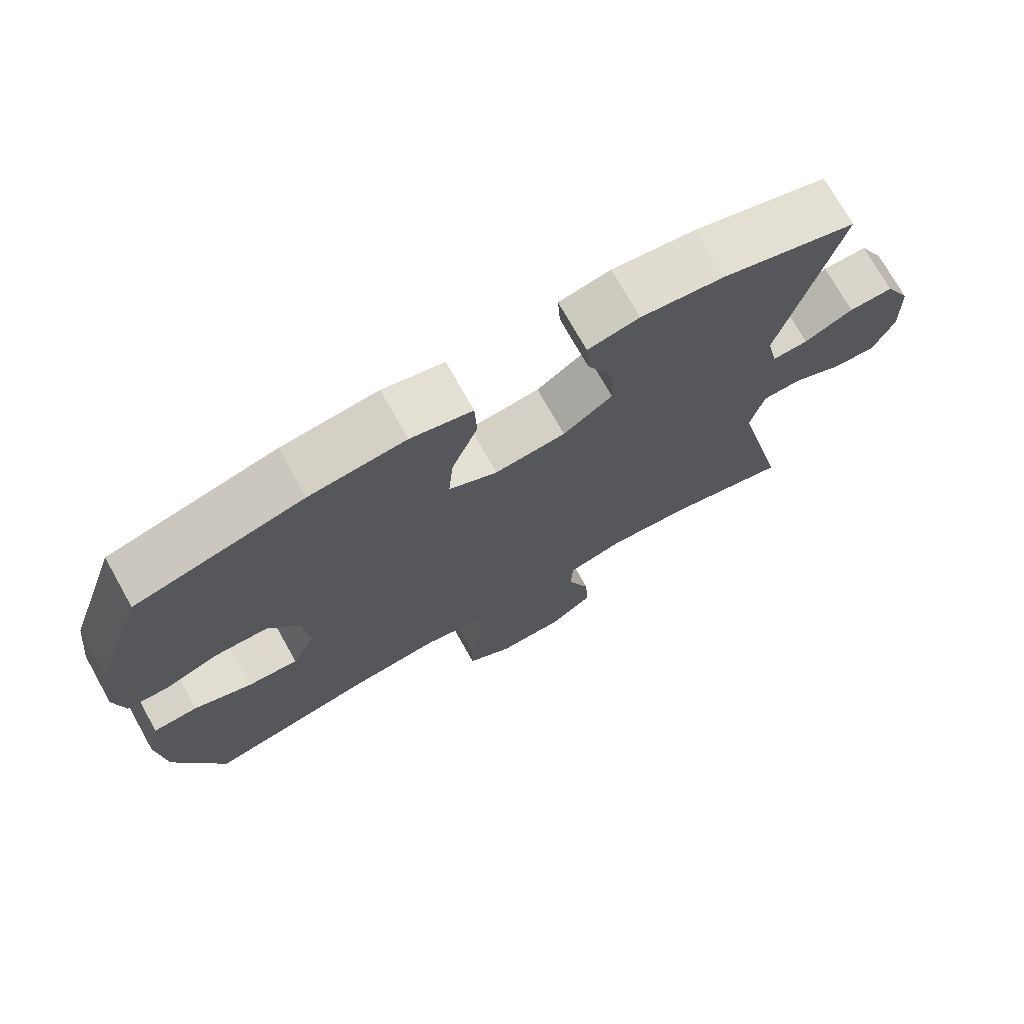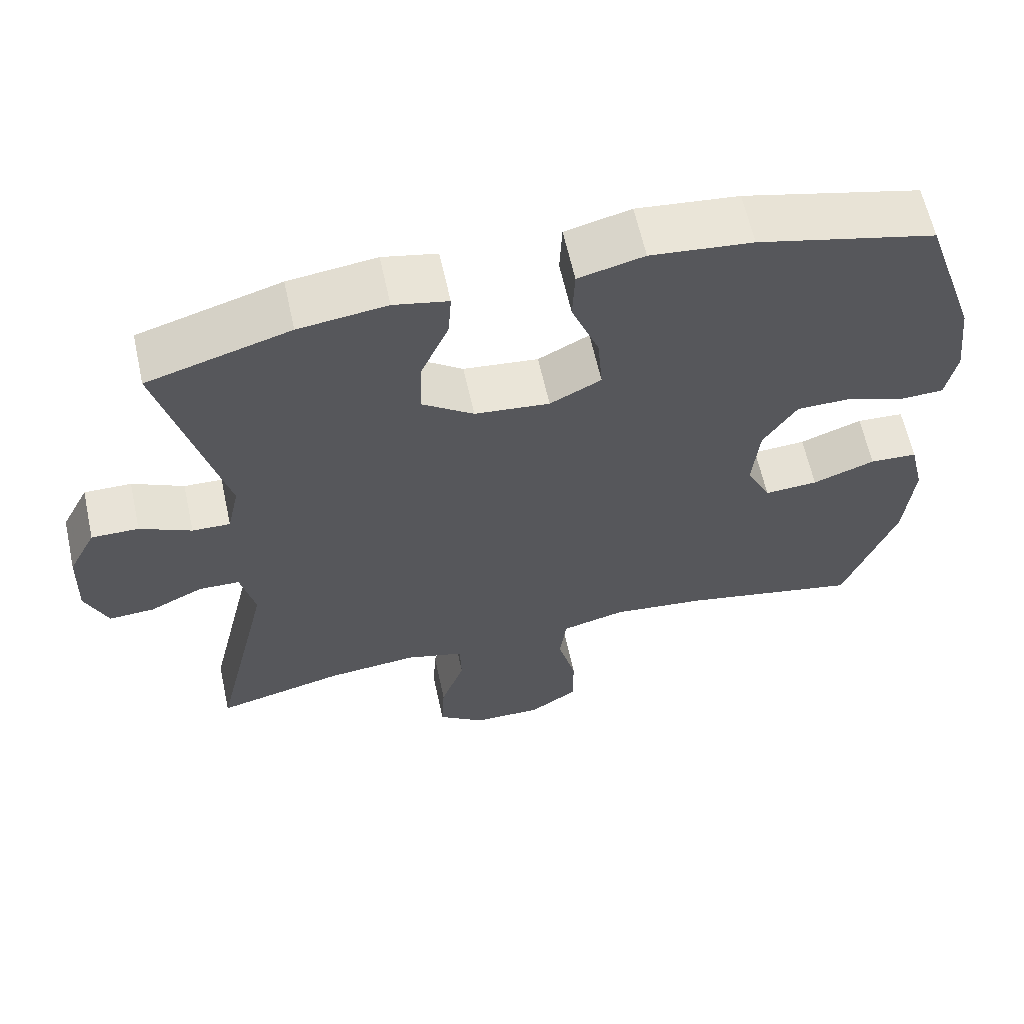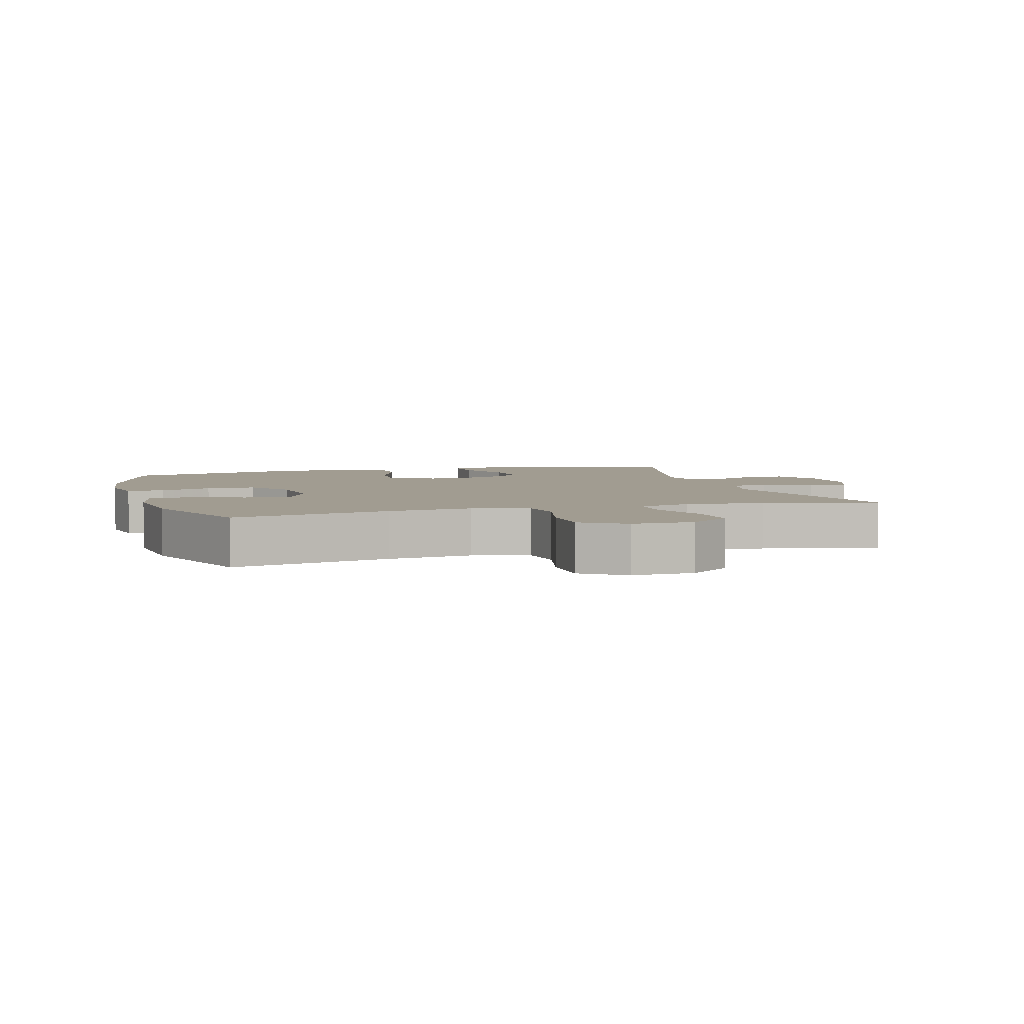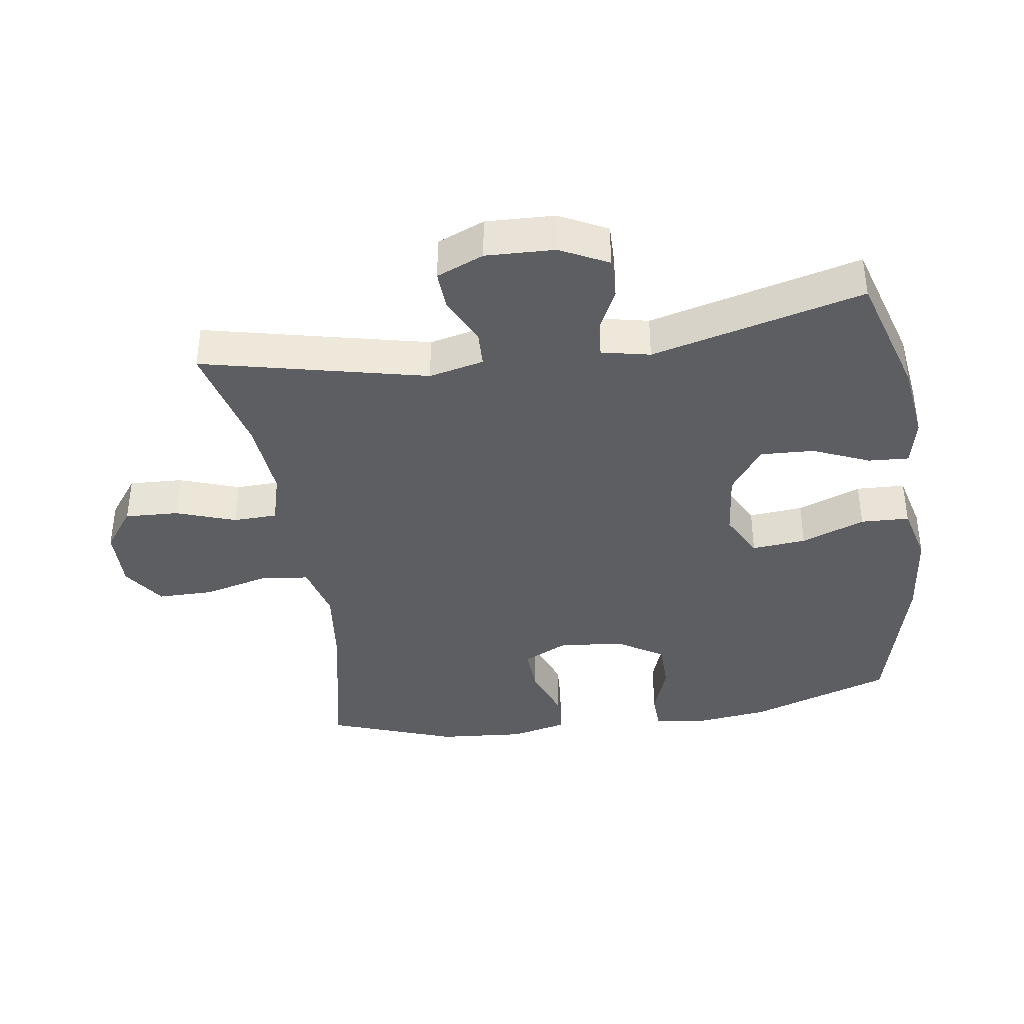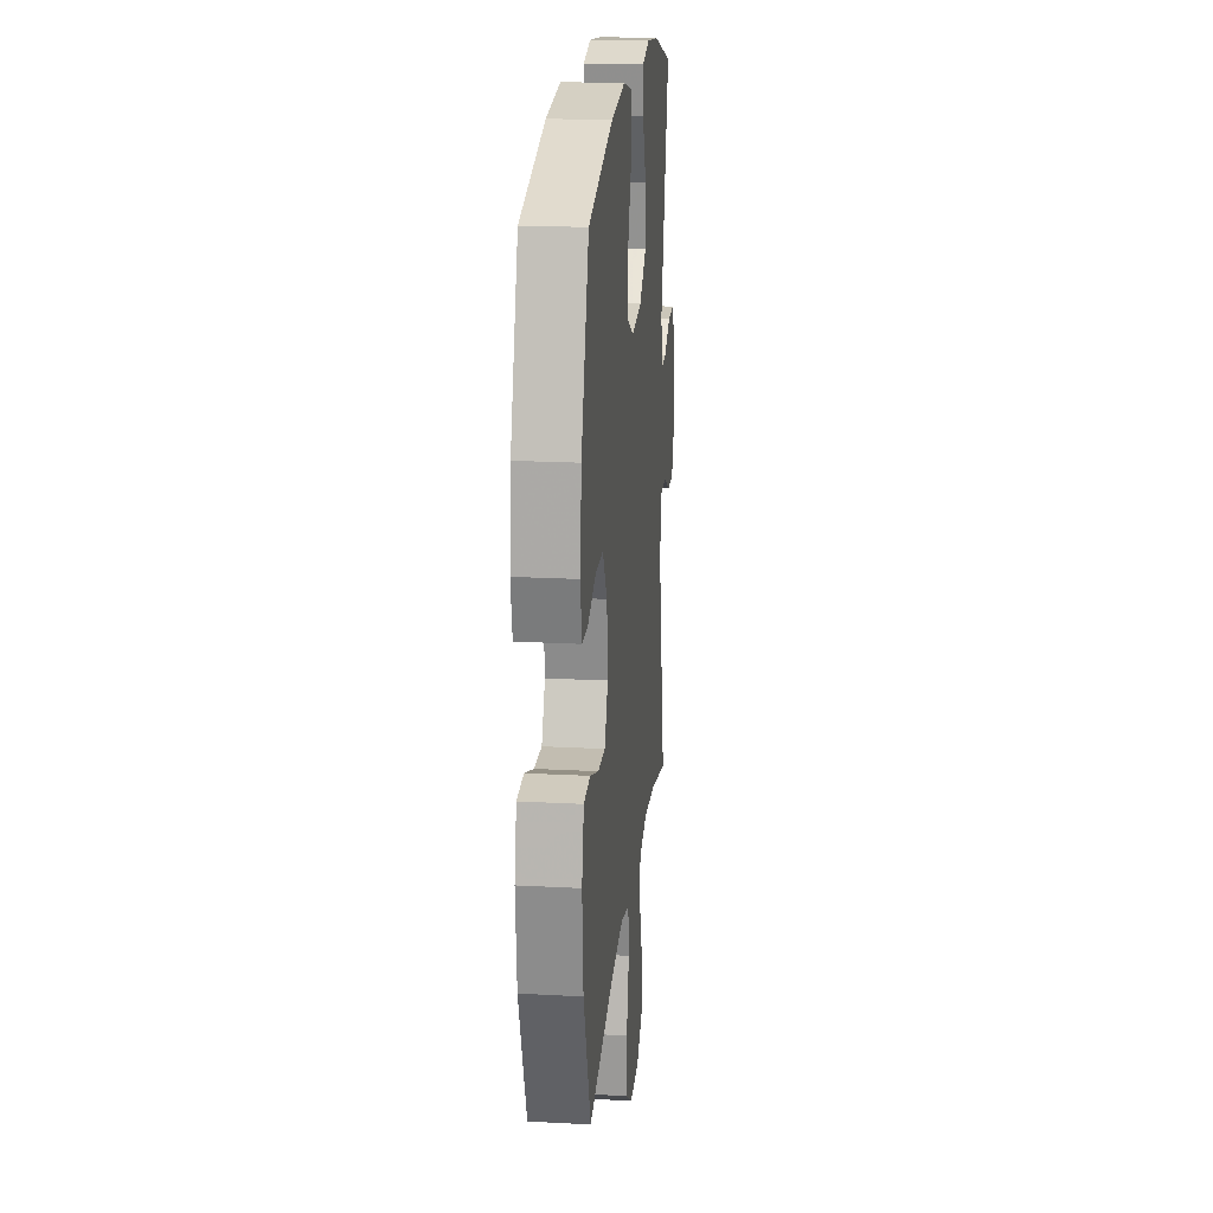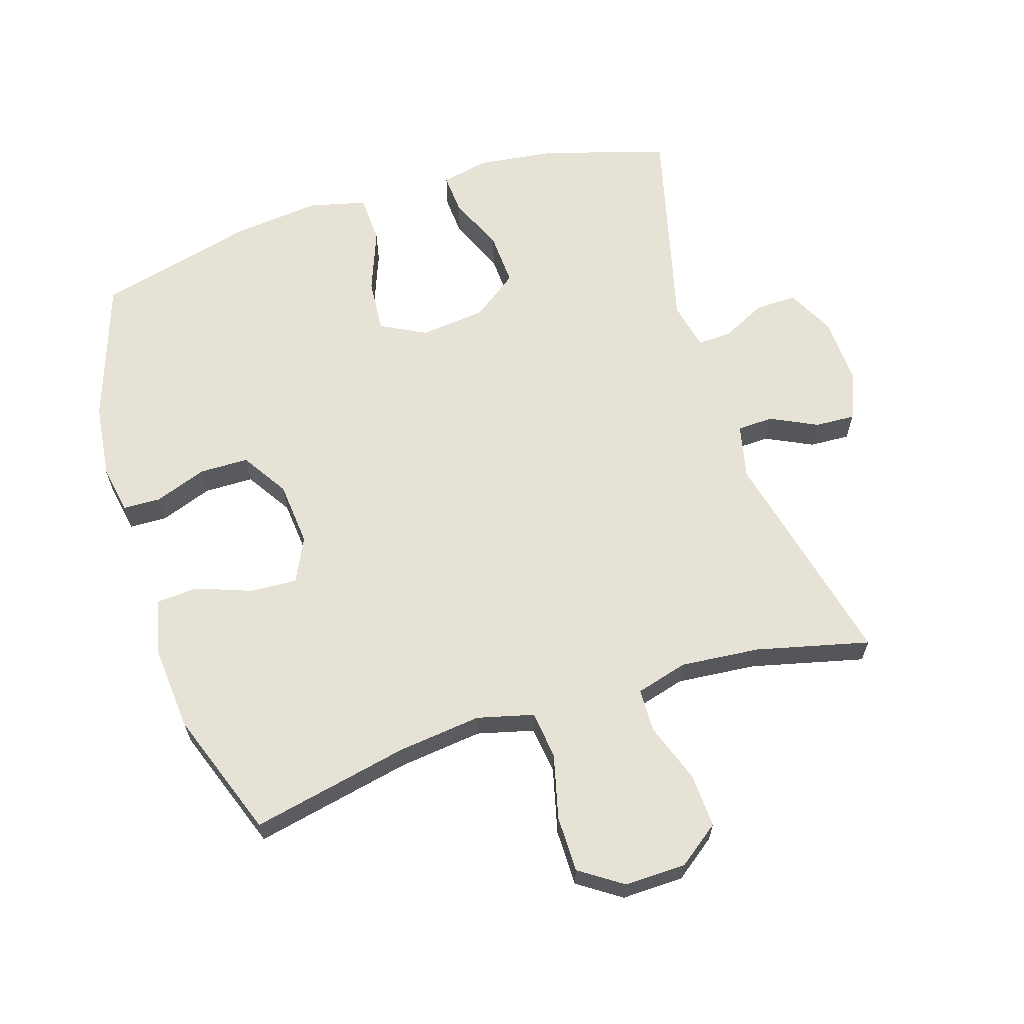
<metadata>
{"format":"obj","ext":"obj","renderer":"f3d","projection":"perspective","resolution":1024,"background":"white","views":[{"elev":73.5,"azim":150.7,"up":"+Z"},{"elev":62.4,"azim":-12.4,"up":"+Z"},{"elev":4.5,"azim":163.4,"up":"+Y"},{"elev":-38.8,"azim":-81.4,"up":"+Y"},{"elev":20.1,"azim":95.6,"up":"+Z"},{"elev":63.5,"azim":162.4,"up":"+Y"}]}
</metadata>
<code>
v 0.5 0.07 0.5
v 0.574 0.07 0.282
v 0.588 0.07 0.166
v 0.574 0.07 0.092
v 0.517 0.07 0.09
v 0.437 0.07 0.119
v 0.362 0.07 0.118
v 0.317 0.07 0.047
v 0.308 0.07 -0.052
v 0.341 0.07 -0.12
v 0.413 0.07 -0.116
v 0.497 0.07 -0.085
v 0.561 0.07 -0.089
v 0.581 0.07 -0.175
v 0.57 0.07 -0.306
v 0.5 0.07 -0.5
v 0.259 0.07 -0.449
v 0.131 0.07 -0.434
v 0.045 0.07 -0.456
v 0.036 0.07 -0.529
v 0.061 0.07 -0.628
v 0.061 0.07 -0.714
v -0.004 0.07 -0.758
v -0.098 0.07 -0.756
v -0.161 0.07 -0.709
v -0.157 0.07 -0.627
v -0.125 0.07 -0.536
v -0.127 0.07 -0.469
v -0.206 0.07 -0.447
v -0.327 0.07 -0.458
v -0.5 0.07 -0.5
v -0.421 0.07 -0.158
v -0.44 0.07 -0.074
v -0.495 0.07 -0.072
v -0.567 0.07 -0.107
v -0.628 0.07 -0.11
v -0.658 0.07 -0.038
v -0.654 0.07 0.067
v -0.617 0.07 0.14
v -0.554 0.07 0.139
v -0.485 0.07 0.105
v -0.434 0.07 0.103
v -0.418 0.07 0.177
v -0.5 0.07 0.5
v -0.309 0.07 0.557
v -0.191 0.07 0.572
v -0.118 0.07 0.556
v -0.122 0.07 0.494
v -0.159 0.07 0.408
v -0.163 0.07 0.326
v -0.093 0.07 0.275
v 0.008 0.07 0.264
v 0.077 0.07 0.3
v 0.07 0.07 0.383
v 0.033 0.07 0.48
v 0.036 0.07 0.554
v 0.124 0.07 0.576
v 0.261 0.07 0.561
v 0.5 0 0.5
v 0.574 0 0.282
v 0.588 0 0.166
v 0.574 0 0.092
v 0.517 0 0.09
v 0.437 0 0.119
v 0.362 0 0.118
v 0.317 0 0.047
v 0.308 0 -0.052
v 0.341 0 -0.12
v 0.413 0 -0.116
v 0.497 0 -0.085
v 0.561 0 -0.089
v 0.581 0 -0.175
v 0.57 0 -0.306
v 0.5 0 -0.5
v 0.259 0 -0.449
v 0.131 0 -0.434
v 0.045 0 -0.456
v 0.036 0 -0.529
v 0.061 0 -0.628
v 0.061 0 -0.714
v -0.004 0 -0.758
v -0.098 0 -0.756
v -0.161 0 -0.709
v -0.157 0 -0.627
v -0.125 0 -0.536
v -0.127 0 -0.469
v -0.206 0 -0.447
v -0.327 0 -0.458
v -0.5 0 -0.5
v -0.421 0 -0.158
v -0.44 0 -0.074
v -0.495 0 -0.072
v -0.567 0 -0.107
v -0.628 0 -0.11
v -0.658 0 -0.038
v -0.654 0 0.067
v -0.617 0 0.14
v -0.554 0 0.139
v -0.485 0 0.105
v -0.434 0 0.103
v -0.418 0 0.177
v -0.5 0 0.5
v -0.309 0 0.557
v -0.191 0 0.572
v -0.118 0 0.556
v -0.122 0 0.494
v -0.159 0 0.408
v -0.163 0 0.326
v -0.093 0 0.275
v 0.008 0 0.264
v 0.077 0 0.3
v 0.07 0 0.383
v 0.033 0 0.48
v 0.036 0 0.554
v 0.124 0 0.576
v 0.261 0 0.561
f 54 55 56 57
f 53 54 57 58
f 46 47 48 49
f 46 49 50
f 43 44 45 46
f 42 43 46 50
f 38 39 40 41
f 38 41 42
f 37 38 42
f 34 35 36 37
f 33 34 37 42
f 32 33 42 50
f 30 31 32 50
f 24 25 26 27
f 24 27 28
f 23 24 28
f 20 21 22 23
f 19 20 23 28
f 18 19 28 29
f 14 15 16 17
f 14 17 18
f 11 12 13 14
f 10 11 14 18
f 9 10 18 29
f 3 4 5 6
f 3 6 7
f 2 3 7
f 53 58 1 2
f 52 53 2 7
f 51 52 7 8
f 29 30 50 51
f 8 9 29 51
f 115 114 113 112
f 116 115 112 111
f 107 106 105 104
f 108 107 104
f 104 103 102 101
f 108 104 101 100
f 99 98 97 96
f 100 99 96
f 100 96 95
f 95 94 93 92
f 100 95 92 91
f 108 100 91 90
f 108 90 89 88
f 85 84 83 82
f 86 85 82
f 86 82 81
f 81 80 79 78
f 86 81 78 77
f 87 86 77 76
f 75 74 73 72
f 76 75 72
f 72 71 70 69
f 76 72 69 68
f 87 76 68 67
f 64 63 62 61
f 65 64 61
f 65 61 60
f 60 59 116 111
f 65 60 111 110
f 66 65 110 109
f 109 108 88 87
f 109 87 67 66
f 1 59 60 2
f 2 60 61 3
f 3 61 62 4
f 4 62 63 5
f 5 63 64 6
f 6 64 65 7
f 7 65 66 8
f 8 66 67 9
f 9 67 68 10
f 10 68 69 11
f 11 69 70 12
f 12 70 71 13
f 13 71 72 14
f 14 72 73 15
f 15 73 74 16
f 16 74 75 17
f 17 75 76 18
f 18 76 77 19
f 19 77 78 20
f 20 78 79 21
f 21 79 80 22
f 22 80 81 23
f 23 81 82 24
f 24 82 83 25
f 25 83 84 26
f 26 84 85 27
f 27 85 86 28
f 28 86 87 29
f 29 87 88 30
f 30 88 89 31
f 31 89 90 32
f 32 90 91 33
f 33 91 92 34
f 34 92 93 35
f 35 93 94 36
f 36 94 95 37
f 37 95 96 38
f 38 96 97 39
f 39 97 98 40
f 40 98 99 41
f 41 99 100 42
f 42 100 101 43
f 43 101 102 44
f 44 102 103 45
f 45 103 104 46
f 46 104 105 47
f 47 105 106 48
f 48 106 107 49
f 49 107 108 50
f 50 108 109 51
f 51 109 110 52
f 52 110 111 53
f 53 111 112 54
f 54 112 113 55
f 55 113 114 56
f 56 114 115 57
f 57 115 116 58
f 58 116 59 1

</code>
